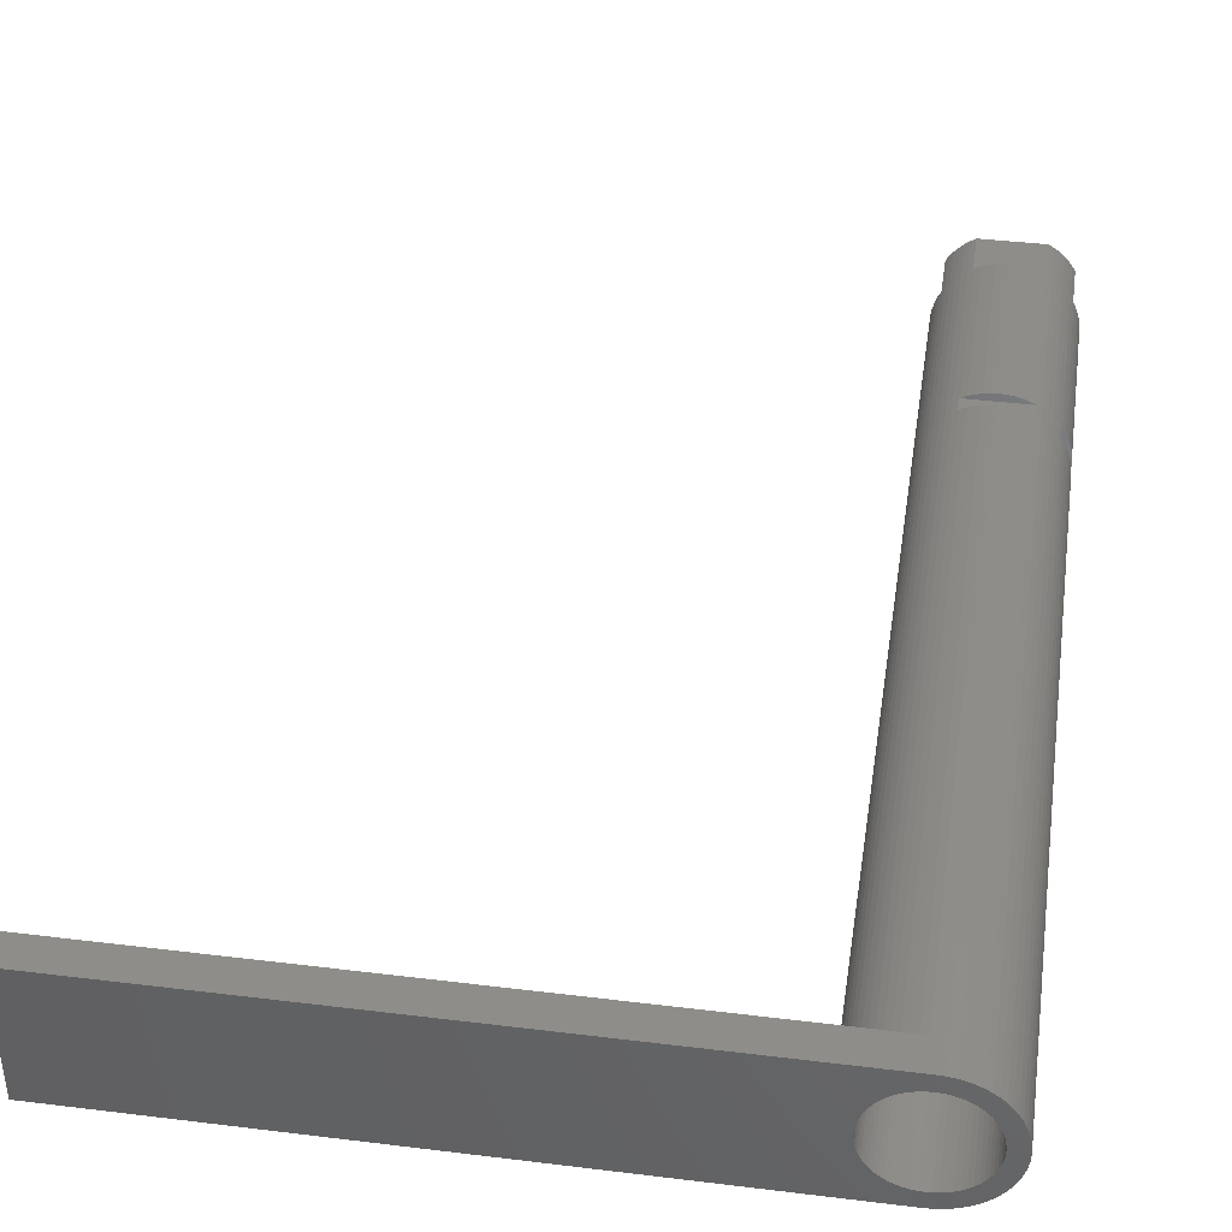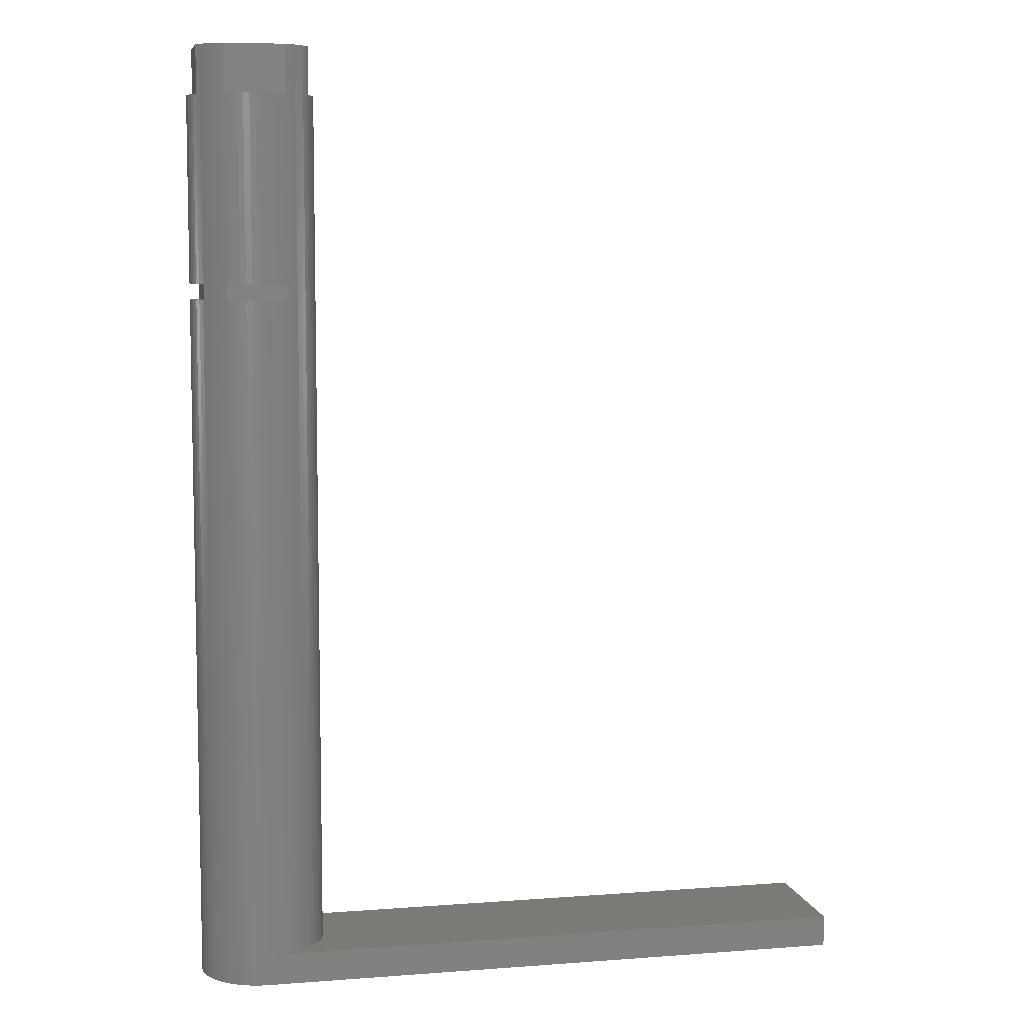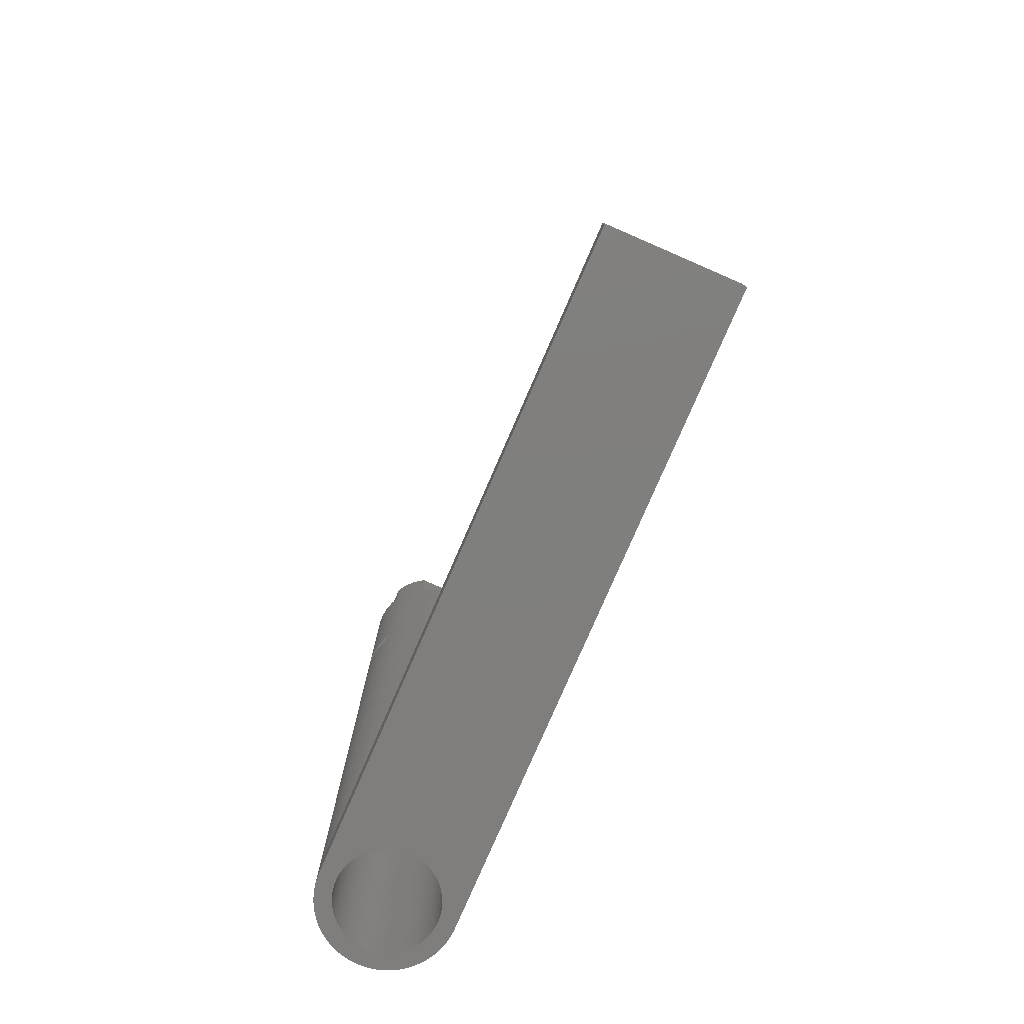
<metadata>
{"format":"stl","ext":"stl","renderer":"f3d","projection":"perspective","resolution":1024,"background":"white","views":[{"elev":40.0,"azim":-171.4,"up":"+Y"},{"elev":7.2,"azim":-12.2,"up":"+Z"},{"elev":-78.8,"azim":66.5,"up":"+Z"}]}
</metadata>
<code>
# stl→obj: 360 verts, 720 faces
v 2.538 3.092 2
v 2.222 3.326 60
v 2.538 3.092 60
v 2.222 3.326 2
v 3.981 -0.3921 57
v 4 0 2
v 4 0 57
v 3.981 -0.3921 2
v -1.161 3.828 0
v -1.531 3.696 44.2
v -1.161 3.828 44.2
v -1.531 3.696 0
v -1.161 3.828 45.2
v -1.531 3.696 57
v -1.161 3.828 57
v -1.531 3.696 45.2
v -3.696 1.531 0
v -3.528 1.886 44.2
v -3.528 1.886 0
v -3.696 1.531 44.2
v -3.696 1.531 45.2
v -3.528 1.886 57
v -3.528 1.886 45.2
v -3.696 1.531 57
v 3.696 1.531 57
v 3.528 1.886 2
v 3.528 1.886 57
v 3.696 1.531 2
v 3.5 1.932 57
v 3.326 2.222 60
v 3.5 1.932 60
v 3.326 2.222 2
v 1.886 3.528 45.2
v 1.531 3.696 57
v 1.886 3.528 57
v 1.531 3.696 45.2
v 1.886 3.528 2
v 1.531 3.696 44.2
v 1.886 3.528 44.2
v 1.531 3.696 2
v -3.092 2.538 0
v -2.828 2.828 60
v -2.828 2.828 0
v -3.092 2.538 60
v -0.3921 3.981 0
v -0.7804 3.923 44.2
v -0.3921 3.981 44.2
v -0.7804 3.923 0
v -0.3921 3.981 45.2
v -0.7804 3.923 57
v -0.3921 3.981 57
v -0.7804 3.923 45.2
v -0.7804 -3.923 0
v -0.3921 -3.981 44.2
v -0.7804 -3.923 44.2
v -0.3921 -3.981 0
v -0.7804 -3.923 45.2
v -0.3921 -3.981 57
v -0.7804 -3.923 57
v -0.3921 -3.981 45.2
v -2.828 -2.828 0
v -2.538 -3.092 60
v -2.828 -2.828 60
v -2.538 -3.092 0
v -3.092 -2.538 60
v -3.092 -2.538 0
v 3.981 0.3921 57
v 3.923 0.7804 2
v 3.923 0.7804 57
v 3.981 0.3921 2
v 3.828 1.161 2
v 3.828 1.161 57
v 3.092 2.538 60
v 2.828 2.828 2
v 2.828 2.828 60
v 3.092 2.538 2
v 0.3921 3.981 2
v 0 4 44.2
v 0.3921 3.981 44.2
v 0 4 2
v 0.3921 3.981 45.2
v 0 4 57
v 0.3921 3.981 57
v 0 4 45.2
v 1.932 3.5 57
v 1.932 3.5 60
v 1.932 3.5 45.2
v 1.932 3.5 44.2
v 1.161 3.828 57
v 1.161 3.828 45.2
v 1.161 3.828 44.2
v 1.161 3.828 2
v 0.7804 3.923 57
v 0.7804 3.923 45.2
v 0.7804 3.923 44.2
v 0.7804 3.923 2
v -4 0 0
v -3.981 0.3921 44.2
v -3.981 0.3921 0
v -4 0 44.2
v -4 0 45.2
v -3.981 0.3921 57
v -3.981 0.3921 45.2
v -4 0 57
v -3.828 1.161 0
v -3.828 1.161 44.2
v -3.828 1.161 45.2
v -3.828 1.161 57
v -3.923 0.7804 0
v -3.923 0.7804 44.2
v -3.923 0.7804 45.2
v -3.923 0.7804 57
v -3.326 2.222 44.2
v -3.326 2.222 0
v -3.326 2.222 45.2
v -3.5 1.932 57
v -3.326 2.222 60
v -3.5 1.932 60
v -3.25 2.325 44.2
v -3.25 2.325 45.2
v 0 4 0
v -1.886 3.528 44.2
v -1.886 3.528 0
v -1.932 3.5 44.2
v -1.886 3.528 57
v -1.886 3.528 45.2
v -1.932 3.5 57
v -2.222 3.326 60
v -1.932 3.5 60
v -1.932 3.5 45.2
v -2.222 3.326 0
v -2.538 3.092 60
v -2.538 3.092 0
v 3.923 -0.7804 57
v 3.923 -0.7804 2
v 0 -4 2
v 0.3921 -3.981 44.2
v 0 -4 44.2
v 0.3921 -3.981 2
v 0 -4 45.2
v 0.3921 -3.981 57
v 0 -4 57
v 0.3921 -3.981 45.2
v 3.092 -2.538 60
v 3.326 -2.222 2
v 3.326 -2.222 60
v 3.092 -2.538 2
v 3.528 -1.886 57
v 3.696 -1.531 2
v 3.696 -1.531 57
v 3.528 -1.886 2
v 0.7804 -3.923 57
v 0.7804 -3.923 45.2
v 0.7804 -3.923 44.2
v 0.7804 -3.923 2
v 1.161 -3.828 45.2
v 1.531 -3.696 57
v 1.161 -3.828 57
v 1.531 -3.696 45.2
v 1.161 -3.828 2
v 1.531 -3.696 44.2
v 1.161 -3.828 44.2
v 1.531 -3.696 2
v 2.828 -2.828 60
v 2.828 -2.828 2
v 2.538 -3.092 2
v 2.538 -3.092 60
v 1.886 -3.528 44.2
v 1.886 -3.528 2
v 1.932 -3.5 44.2
v 1.886 -3.528 57
v 1.886 -3.528 45.2
v 1.932 -3.5 57
v 2.222 -3.326 60
v 1.932 -3.5 60
v 1.932 -3.5 45.2
v 2.222 -3.326 2
v 0 -4 0
v -1.531 -3.696 0
v -1.161 -3.828 44.2
v -1.531 -3.696 44.2
v -1.161 -3.828 0
v -1.531 -3.696 45.2
v -1.161 -3.828 57
v -1.531 -3.696 57
v -1.161 -3.828 45.2
v -2.222 -3.326 60
v -1.932 -3.5 57
v -1.932 -3.5 60
v -1.932 -3.5 45.2
v -1.886 -3.528 57
v -1.932 -3.5 44.2
v -2.222 -3.326 0
v -1.886 -3.528 44.2
v -1.886 -3.528 0
v -1.886 -3.528 45.2
v -3.828 -1.161 0
v -3.923 -0.7804 44.2
v -3.923 -0.7804 0
v -3.828 -1.161 44.2
v -3.828 -1.161 45.2
v -3.923 -0.7804 57
v -3.923 -0.7804 45.2
v -3.828 -1.161 57
v -3.981 -0.3921 0
v -3.981 -0.3921 44.2
v -3.981 -0.3921 45.2
v -3.981 -0.3921 57
v 38 -4 0
v 3 0 0
v 38 4 0
v 2.986 -0.2941 0
v 2.942 -0.5853 0
v 2.871 -0.8709 0
v 2.772 -1.148 0
v 2.646 -1.414 0
v 2.494 -1.667 0
v 2.319 -1.903 0
v 2.121 -2.121 0
v 1.903 -2.319 0
v 1.667 -2.494 0
v 1.414 -2.646 0
v 1.148 -2.772 0
v 0.8709 -2.871 0
v 0.5853 -2.942 0
v 0.2941 -2.986 0
v 0 -3 0
v -0.2941 -2.986 0
v -0.5853 -2.942 0
v -0.8709 -2.871 0
v -1.148 -2.772 0
v -1.414 -2.646 0
v -1.667 -2.494 0
v -1.903 -2.319 0
v -2.121 -2.121 0
v -2.319 -1.903 0
v -2.494 -1.667 0
v -3.326 -2.222 0
v -2.646 -1.414 0
v -3.528 -1.886 0
v -2.772 -1.148 0
v -3.696 -1.531 0
v -2.871 -0.8709 0
v 2.986 0.2941 0
v 2.942 0.5853 0
v 2.871 0.8709 0
v 2.772 1.148 0
v 2.646 1.414 0
v 2.494 1.667 0
v 2.319 1.903 0
v 2.121 2.121 0
v 1.903 2.319 0
v 1.667 2.494 0
v 1.414 2.646 0
v 1.148 2.772 0
v 0.8709 2.871 0
v 0.5853 2.942 0
v 0.2941 2.986 0
v 0 3 0
v -0.2941 2.986 0
v -0.5853 2.942 0
v -0.8709 2.871 0
v -1.148 2.772 0
v -1.414 2.646 0
v -1.667 2.494 0
v -1.903 2.319 0
v -2.121 2.121 0
v -2.319 1.903 0
v -2.494 1.667 0
v -2.646 1.414 0
v -2.772 1.148 0
v -2.871 0.8709 0
v -2.942 0.5853 0
v -2.986 0.2941 0
v -3 0 0
v -2.942 -0.5853 0
v -2.986 -0.2941 0
v -3.25 -2.325 44.2
v -3.326 -2.222 44.2
v -3.25 -2.325 45.2
v -3.326 -2.222 60
v -3.326 -2.222 45.2
v -3.528 -1.886 44.2
v -3.528 -1.886 45.2
v -3.5 -1.932 57
v -3.528 -1.886 57
v -3.5 -1.932 60
v -3.696 -1.531 44.2
v -3.696 -1.531 57
v -3.696 -1.531 45.2
v 3.828 -1.161 57
v 3.828 -1.161 2
v 3.5 -1.932 60
v 3.5 -1.932 57
v 2.121 2.121 60
v 1.903 2.319 60
v 3 0 60
v 2.986 -0.2941 60
v -0.8709 2.871 60
v -1.148 2.772 60
v -2.772 1.148 60
v -2.646 1.414 60
v -1.414 -2.646 60
v -1.148 -2.772 60
v 2.646 1.414 60
v 2.772 1.148 60
v 2.494 1.667 60
v 1.414 2.646 60
v 1.148 2.772 60
v -2.319 1.903 60
v -2.121 2.121 60
v -0.2941 2.986 60
v -0.5853 2.942 60
v 2.871 -0.8709 60
v 2.772 -1.148 60
v -0.5853 -2.942 60
v -0.2941 -2.986 60
v -2.121 -2.121 60
v -1.903 -2.319 60
v -2.942 -0.5853 60
v -2.986 -0.2941 60
v 2.871 0.8709 60
v 2.942 0.5853 60
v 2.319 1.903 60
v 1.667 2.494 60
v 0.2941 2.986 60
v 0 3 60
v 0.8709 2.871 60
v 0.5853 2.942 60
v -3 0 60
v -2.986 0.2941 60
v -2.871 0.8709 60
v -2.942 0.5853 60
v -2.494 1.667 60
v -1.414 2.646 60
v -1.667 2.494 60
v -1.903 2.319 60
v 2.986 0.2941 60
v 2.942 -0.5853 60
v 0 -3 60
v 0.2941 -2.986 60
v 2.319 -1.903 60
v 2.121 -2.121 60
v 0.5853 -2.942 60
v 0.8709 -2.871 60
v 1.667 -2.494 60
v 1.903 -2.319 60
v 1.148 -2.772 60
v 1.414 -2.646 60
v -0.8709 -2.871 60
v -1.667 -2.494 60
v -2.871 -0.8709 60
v -2.319 -1.903 60
v -2.494 -1.667 60
v -2.646 -1.414 60
v -2.772 -1.148 60
v 2.646 -1.414 60
v 2.494 -1.667 60
v 38 4 2
v 38 -4 2
f 1 2 3
f 2 1 4
f 5 6 7
f 6 5 8
f 9 10 11
f 10 9 12
f 13 14 15
f 14 13 16
f 17 18 19
f 18 17 20
f 21 22 23
f 22 21 24
f 25 26 27
f 26 25 28
f 29 30 31
f 30 29 32
f 27 32 29
f 32 27 26
f 33 34 35
f 34 33 36
f 37 38 39
f 38 37 40
f 41 42 43
f 42 41 44
f 45 46 47
f 46 45 48
f 49 50 51
f 50 49 52
f 53 54 55
f 54 53 56
f 57 58 59
f 58 57 60
f 61 62 63
f 62 61 64
f 61 65 66
f 65 61 63
f 67 68 69
f 68 67 70
f 69 71 72
f 71 69 68
f 72 28 25
f 28 72 71
f 73 74 75
f 74 73 76
f 30 76 73
f 76 30 32
f 74 3 75
f 3 74 1
f 77 78 79
f 78 77 80
f 81 82 83
f 82 81 84
f 2 85 86
f 85 87 35
f 2 87 85
f 2 88 87
f 4 88 2
f 4 39 88
f 39 4 37
f 35 87 33
f 36 89 34
f 89 36 90
f 40 91 38
f 91 40 92
f 90 93 89
f 93 90 94
f 92 95 91
f 95 92 96
f 97 98 99
f 98 97 100
f 101 102 103
f 102 101 104
f 105 20 17
f 20 105 106
f 107 24 21
f 24 107 108
f 109 106 105
f 106 109 110
f 111 108 107
f 108 111 112
f 19 113 114
f 113 19 18
f 115 116 117
f 23 116 115
f 116 23 22
f 117 116 118
f 41 119 44
f 114 119 41
f 119 114 113
f 120 44 119
f 117 120 115
f 120 117 44
f 48 11 46
f 11 48 9
f 52 15 50
f 15 52 13
f 80 47 78
f 45 80 121
f 80 45 47
f 84 51 82
f 51 84 49
f 122 123 124
f 125 126 127
f 127 128 129
f 130 127 126
f 127 130 128
f 124 128 130
f 131 124 123
f 124 131 128
f 131 132 128
f 132 131 133
f 12 122 10
f 122 12 123
f 16 125 14
f 125 16 126
f 133 42 132
f 42 133 43
f 7 70 67
f 70 7 6
f 134 8 5
f 8 134 135
f 136 137 138
f 137 136 139
f 140 141 142
f 141 140 143
f 144 145 146
f 145 144 147
f 148 149 150
f 149 148 151
f 143 152 141
f 152 143 153
f 139 154 137
f 154 139 155
f 156 157 158
f 157 156 159
f 160 161 162
f 161 160 163
f 164 147 144
f 147 164 165
f 166 164 167
f 164 166 165
f 168 169 170
f 171 172 173
f 173 174 175
f 176 173 172
f 173 176 174
f 170 174 176
f 177 170 169
f 170 177 174
f 54 136 138
f 56 136 54
f 136 56 178
f 60 142 58
f 142 60 140
f 179 180 181
f 180 179 182
f 183 184 185
f 184 183 186
f 187 188 189
f 188 190 191
f 187 190 188
f 187 192 190
f 193 192 187
f 193 194 192
f 194 193 195
f 191 190 196
f 197 198 199
f 198 197 200
f 201 202 203
f 202 201 204
f 205 100 97
f 100 205 206
f 207 104 101
f 104 207 208
f 209 210 211
f 209 212 210
f 209 213 212
f 209 214 213
f 209 215 214
f 209 216 215
f 209 217 216
f 209 218 217
f 209 219 218
f 209 220 219
f 178 220 209
f 220 178 221
f 221 178 222
f 222 178 223
f 223 178 224
f 224 178 225
f 225 178 226
f 178 227 226
f 178 228 227
f 56 228 178
f 56 229 228
f 53 229 56
f 53 230 229
f 182 230 53
f 230 182 231
f 179 231 182
f 231 179 232
f 195 232 179
f 232 195 233
f 193 233 195
f 233 193 234
f 64 234 193
f 234 64 235
f 61 235 64
f 235 61 236
f 66 236 61
f 236 66 237
f 238 237 66
f 237 238 239
f 240 239 238
f 239 240 241
f 241 242 243
f 242 241 240
f 244 211 210
f 245 211 244
f 246 211 245
f 247 211 246
f 248 211 247
f 249 211 248
f 250 211 249
f 251 211 250
f 252 211 251
f 121 252 253
f 121 253 254
f 121 254 255
f 121 255 256
f 121 256 257
f 121 257 258
f 121 258 259
f 252 121 211
f 260 121 259
f 260 45 121
f 261 45 260
f 261 48 45
f 262 48 261
f 9 262 263
f 262 9 48
f 12 263 264
f 263 12 9
f 123 264 265
f 264 123 12
f 131 265 266
f 133 266 267
f 265 131 123
f 43 267 268
f 41 268 269
f 266 133 131
f 114 269 270
f 19 270 271
f 267 43 133
f 17 271 272
f 105 272 273
f 109 273 274
f 268 41 43
f 99 274 275
f 197 243 242
f 243 197 276
f 269 114 41
f 199 276 197
f 270 19 114
f 276 199 277
f 271 17 19
f 205 277 199
f 272 105 17
f 277 205 275
f 273 109 105
f 97 275 205
f 274 99 109
f 275 97 99
f 238 278 279
f 278 66 280
f 66 278 238
f 280 281 282
f 280 65 281
f 65 280 66
f 238 283 240
f 283 238 279
f 284 285 286
f 282 285 284
f 281 285 282
f 285 281 287
f 240 288 242
f 288 240 283
f 284 289 290
f 289 284 286
f 94 83 93
f 83 94 81
f 96 79 95
f 79 96 77
f 99 110 109
f 110 99 98
f 103 112 111
f 112 103 102
f 291 135 134
f 135 291 292
f 293 146 294
f 294 151 148
f 145 294 146
f 294 145 151
f 159 171 157
f 171 159 172
f 163 168 161
f 168 163 169
f 177 167 174
f 167 177 166
f 182 55 180
f 55 182 53
f 186 59 184
f 59 186 57
f 195 181 194
f 181 195 179
f 196 185 191
f 185 196 183
f 64 187 62
f 187 64 193
f 242 200 197
f 200 242 288
f 290 204 201
f 204 290 289
f 199 206 205
f 206 199 198
f 203 208 207
f 208 203 202
f 150 292 291
f 292 150 149
f 153 158 152
f 158 153 156
f 155 162 154
f 162 155 160
f 252 295 296
f 295 252 251
f 212 297 210
f 297 212 298
f 263 299 300
f 299 263 262
f 301 270 302
f 270 301 271
f 231 303 304
f 303 231 232
f 247 305 248
f 305 247 306
f 248 307 249
f 307 248 305
f 255 308 309
f 308 255 254
f 310 267 311
f 267 310 268
f 261 312 313
f 312 261 260
f 215 314 214
f 314 215 315
f 228 316 317
f 316 228 229
f 234 318 319
f 318 234 235
f 320 277 321
f 277 320 276
f 245 322 246
f 322 245 323
f 246 306 247
f 306 246 322
f 249 324 250
f 324 249 307
f 250 295 251
f 295 250 324
f 253 296 325
f 296 253 252
f 259 326 327
f 326 259 258
f 254 325 308
f 325 254 253
f 256 309 328
f 309 256 255
f 257 328 329
f 328 257 256
f 330 274 331
f 274 330 275
f 332 271 301
f 271 332 272
f 333 272 332
f 272 333 273
f 302 269 334
f 269 302 270
f 334 268 310
f 268 334 269
f 262 313 299
f 313 262 261
f 260 327 312
f 327 260 259
f 265 335 336
f 335 265 264
f 266 336 337
f 336 266 265
f 264 300 335
f 300 264 263
f 267 337 311
f 337 267 266
f 210 338 244
f 338 210 297
f 214 339 213
f 339 214 314
f 226 340 341
f 340 226 227
f 219 342 218
f 342 219 343
f 225 341 344
f 341 225 226
f 224 344 345
f 344 224 225
f 220 346 347
f 346 220 221
f 222 348 349
f 348 222 223
f 227 317 340
f 317 227 228
f 230 304 350
f 304 230 231
f 232 351 303
f 351 232 233
f 352 276 320
f 276 352 243
f 321 275 330
f 275 321 277
f 353 237 354
f 237 353 236
f 354 239 355
f 239 354 237
f 355 241 356
f 241 355 239
f 318 236 353
f 236 318 235
f 244 323 245
f 323 244 338
f 258 329 326
f 329 258 257
f 331 273 333
f 273 331 274
f 213 298 212
f 298 213 339
f 217 357 216
f 357 217 358
f 223 345 348
f 345 223 224
f 219 347 343
f 347 219 220
f 221 349 346
f 349 221 222
f 229 350 316
f 350 229 230
f 233 319 351
f 319 233 234
f 356 243 352
f 243 356 241
f 216 315 215
f 315 216 357
f 218 358 217
f 358 218 342
f 307 31 30
f 31 297 293
f 307 30 73
f 298 293 297
f 339 293 298
f 31 338 297
f 31 323 338
f 31 322 323
f 324 73 75
f 31 306 322
f 31 305 306
f 295 75 3
f 31 307 305
f 73 324 307
f 296 3 2
f 75 295 324
f 325 2 86
f 3 296 295
f 2 325 296
f 86 308 325
f 86 309 308
f 86 328 309
f 86 329 328
f 86 326 329
f 86 327 326
f 129 327 86
f 327 129 312
f 312 129 313
f 129 299 313
f 129 300 299
f 129 335 300
f 129 336 335
f 128 336 129
f 336 128 337
f 132 337 128
f 337 132 311
f 42 311 132
f 311 42 310
f 44 310 42
f 310 44 334
f 117 334 44
f 118 334 117
f 334 118 302
f 302 118 301
f 332 118 333
f 301 118 332
f 314 293 339
f 315 293 314
f 357 293 315
f 358 293 357
f 293 358 146
f 146 358 144
f 342 144 358
f 144 342 164
f 343 164 342
f 164 343 167
f 347 167 343
f 167 347 174
f 346 174 347
f 174 346 175
f 349 175 346
f 348 175 349
f 345 175 348
f 344 175 345
f 341 175 344
f 340 175 341
f 189 340 317
f 189 317 316
f 340 189 175
f 350 189 316
f 304 189 350
f 303 189 304
f 351 189 303
f 187 351 319
f 62 319 318
f 351 187 189
f 63 318 353
f 65 353 354
f 319 62 187
f 287 354 355
f 287 355 356
f 318 63 62
f 287 356 352
f 287 352 320
f 287 320 321
f 353 65 63
f 287 321 330
f 333 118 331
f 331 118 330
f 354 281 65
f 287 330 118
f 354 287 281
f 24 116 22
f 116 24 285
f 289 285 24
f 285 289 286
f 108 289 24
f 108 204 289
f 112 204 108
f 112 202 204
f 102 202 112
f 102 208 202
f 208 102 104
f 173 157 171
f 173 158 157
f 173 152 158
f 173 141 152
f 173 142 141
f 173 58 142
f 173 59 58
f 173 184 59
f 173 185 184
f 188 185 173
f 185 188 191
f 34 85 35
f 89 85 34
f 93 85 89
f 83 85 93
f 82 85 83
f 51 85 82
f 50 85 51
f 15 85 50
f 14 85 15
f 127 14 125
f 14 127 85
f 67 5 7
f 69 5 67
f 69 134 5
f 72 134 69
f 72 291 134
f 25 291 72
f 25 150 291
f 29 25 27
f 25 29 150
f 294 150 29
f 150 294 148
f 285 118 116
f 118 285 287
f 293 29 31
f 29 293 294
f 85 129 86
f 129 85 127
f 188 175 189
f 175 188 173
f 284 280 282
f 280 284 120
f 23 120 284
f 120 23 115
f 290 23 284
f 290 21 23
f 201 21 290
f 201 107 21
f 203 107 201
f 203 111 107
f 207 111 203
f 207 103 111
f 103 207 101
f 159 176 172
f 156 176 159
f 153 176 156
f 143 176 153
f 140 176 143
f 60 176 140
f 57 176 60
f 186 176 57
f 183 176 186
f 190 183 196
f 183 190 176
f 87 36 33
f 87 90 36
f 87 94 90
f 87 81 94
f 87 84 81
f 87 49 84
f 87 52 49
f 87 13 52
f 87 16 13
f 130 16 87
f 16 130 126
f 18 119 113
f 119 18 278
f 283 278 18
f 278 283 279
f 20 283 18
f 20 288 283
f 106 288 20
f 106 200 288
f 110 200 106
f 110 198 200
f 98 198 110
f 98 206 198
f 206 98 100
f 170 161 168
f 170 162 161
f 170 154 162
f 170 137 154
f 170 138 137
f 170 54 138
f 170 55 54
f 170 180 55
f 170 181 180
f 192 181 170
f 181 192 194
f 38 88 39
f 91 88 38
f 95 88 91
f 79 88 95
f 78 88 79
f 47 88 78
f 46 88 47
f 11 88 46
f 10 88 11
f 124 10 122
f 10 124 88
f 278 120 119
f 120 278 280
f 88 130 87
f 130 88 124
f 192 176 190
f 176 192 170
f 359 6 360
f 359 70 6
f 359 68 70
f 359 71 68
f 359 28 71
f 359 26 28
f 359 32 26
f 359 76 32
f 359 74 76
f 359 1 74
f 359 4 1
f 359 37 4
f 359 40 37
f 359 92 40
f 359 96 92
f 359 77 96
f 77 359 80
f 8 360 6
f 135 360 8
f 292 360 135
f 149 360 292
f 151 360 149
f 145 360 151
f 147 360 145
f 165 360 147
f 166 360 165
f 177 360 166
f 169 360 177
f 163 360 169
f 160 360 163
f 155 360 160
f 139 360 155
f 360 139 136
f 360 211 359
f 211 360 209
f 211 80 359
f 80 211 121
f 178 360 136
f 360 178 209

</code>
